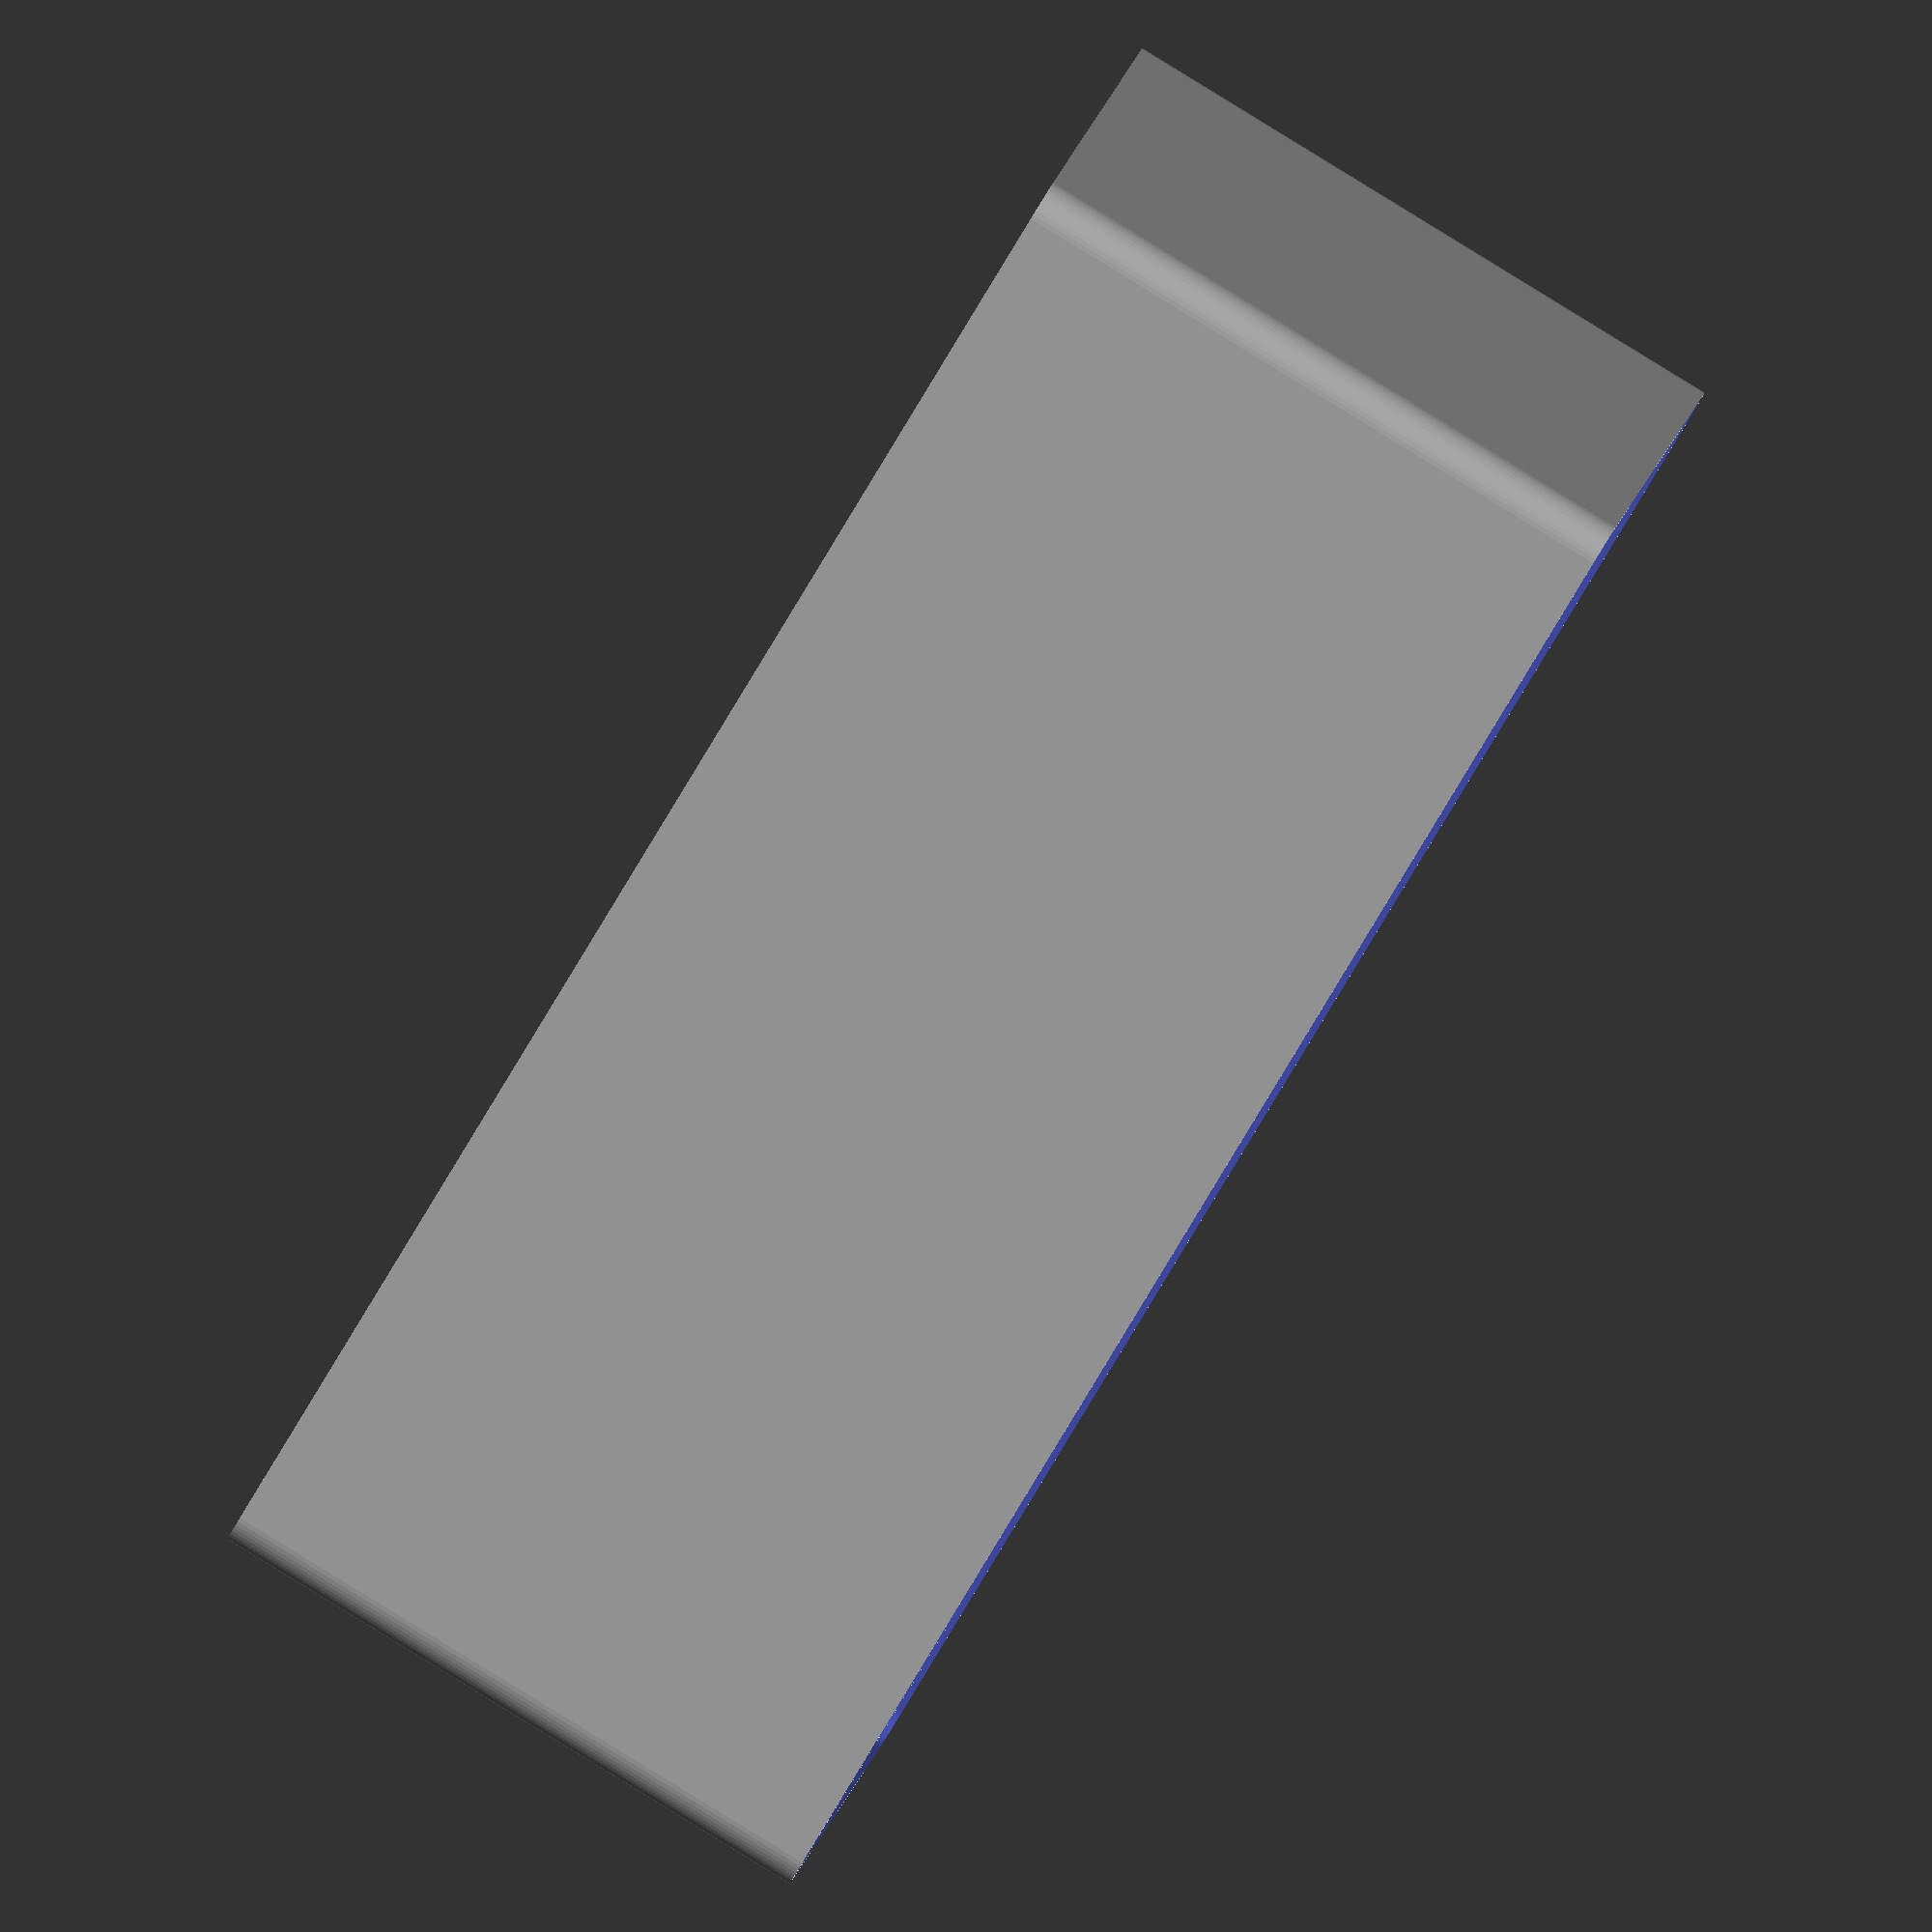
<openscad>
$fn = 50;


difference() {
	union() {
		hull() {
			translate(v = [-107.5000000000, 40.0000000000, 0]) {
				cylinder(h = 90, r = 5);
			}
			translate(v = [107.5000000000, 40.0000000000, 0]) {
				cylinder(h = 90, r = 5);
			}
			translate(v = [-107.5000000000, -40.0000000000, 0]) {
				cylinder(h = 90, r = 5);
			}
			translate(v = [107.5000000000, -40.0000000000, 0]) {
				cylinder(h = 90, r = 5);
			}
		}
	}
	union() {
		translate(v = [-105.0000000000, -37.5000000000, 1]) {
			rotate(a = [0, 0, 0]) {
				difference() {
					union() {
						cylinder(h = 3, r = 2.9000000000);
						translate(v = [0, 0, -10.0000000000]) {
							cylinder(h = 10, r = 1.5000000000);
						}
						translate(v = [0, 0, -10.0000000000]) {
							cylinder(h = 10, r = 1.8000000000);
						}
						translate(v = [0, 0, -10.0000000000]) {
							cylinder(h = 10, r = 1.5000000000);
						}
					}
					union();
				}
			}
		}
		translate(v = [105.0000000000, -37.5000000000, 1]) {
			rotate(a = [0, 0, 0]) {
				difference() {
					union() {
						cylinder(h = 3, r = 2.9000000000);
						translate(v = [0, 0, -10.0000000000]) {
							cylinder(h = 10, r = 1.5000000000);
						}
						translate(v = [0, 0, -10.0000000000]) {
							cylinder(h = 10, r = 1.8000000000);
						}
						translate(v = [0, 0, -10.0000000000]) {
							cylinder(h = 10, r = 1.5000000000);
						}
					}
					union();
				}
			}
		}
		translate(v = [-105.0000000000, 37.5000000000, 1]) {
			rotate(a = [0, 0, 0]) {
				difference() {
					union() {
						cylinder(h = 3, r = 2.9000000000);
						translate(v = [0, 0, -10.0000000000]) {
							cylinder(h = 10, r = 1.5000000000);
						}
						translate(v = [0, 0, -10.0000000000]) {
							cylinder(h = 10, r = 1.8000000000);
						}
						translate(v = [0, 0, -10.0000000000]) {
							cylinder(h = 10, r = 1.5000000000);
						}
					}
					union();
				}
			}
		}
		translate(v = [105.0000000000, 37.5000000000, 1]) {
			rotate(a = [0, 0, 0]) {
				difference() {
					union() {
						cylinder(h = 3, r = 2.9000000000);
						translate(v = [0, 0, -10.0000000000]) {
							cylinder(h = 10, r = 1.5000000000);
						}
						translate(v = [0, 0, -10.0000000000]) {
							cylinder(h = 10, r = 1.8000000000);
						}
						translate(v = [0, 0, -10.0000000000]) {
							cylinder(h = 10, r = 1.5000000000);
						}
					}
					union();
				}
			}
		}
		translate(v = [0, 0, 1]) {
			hull() {
				union() {
					translate(v = [-107.2500000000, 39.7500000000, 4.7500000000]) {
						cylinder(h = 100.5000000000, r = 4.7500000000);
					}
					translate(v = [-107.2500000000, 39.7500000000, 4.7500000000]) {
						sphere(r = 4.7500000000);
					}
					translate(v = [-107.2500000000, 39.7500000000, 105.2500000000]) {
						sphere(r = 4.7500000000);
					}
				}
				union() {
					translate(v = [107.2500000000, 39.7500000000, 4.7500000000]) {
						cylinder(h = 100.5000000000, r = 4.7500000000);
					}
					translate(v = [107.2500000000, 39.7500000000, 4.7500000000]) {
						sphere(r = 4.7500000000);
					}
					translate(v = [107.2500000000, 39.7500000000, 105.2500000000]) {
						sphere(r = 4.7500000000);
					}
				}
				union() {
					translate(v = [-107.2500000000, -39.7500000000, 4.7500000000]) {
						cylinder(h = 100.5000000000, r = 4.7500000000);
					}
					translate(v = [-107.2500000000, -39.7500000000, 4.7500000000]) {
						sphere(r = 4.7500000000);
					}
					translate(v = [-107.2500000000, -39.7500000000, 105.2500000000]) {
						sphere(r = 4.7500000000);
					}
				}
				union() {
					translate(v = [107.2500000000, -39.7500000000, 4.7500000000]) {
						cylinder(h = 100.5000000000, r = 4.7500000000);
					}
					translate(v = [107.2500000000, -39.7500000000, 4.7500000000]) {
						sphere(r = 4.7500000000);
					}
					translate(v = [107.2500000000, -39.7500000000, 105.2500000000]) {
						sphere(r = 4.7500000000);
					}
				}
			}
		}
	}
}
</openscad>
<views>
elev=271.1 azim=343.3 roll=301.5 proj=o view=wireframe
</views>
